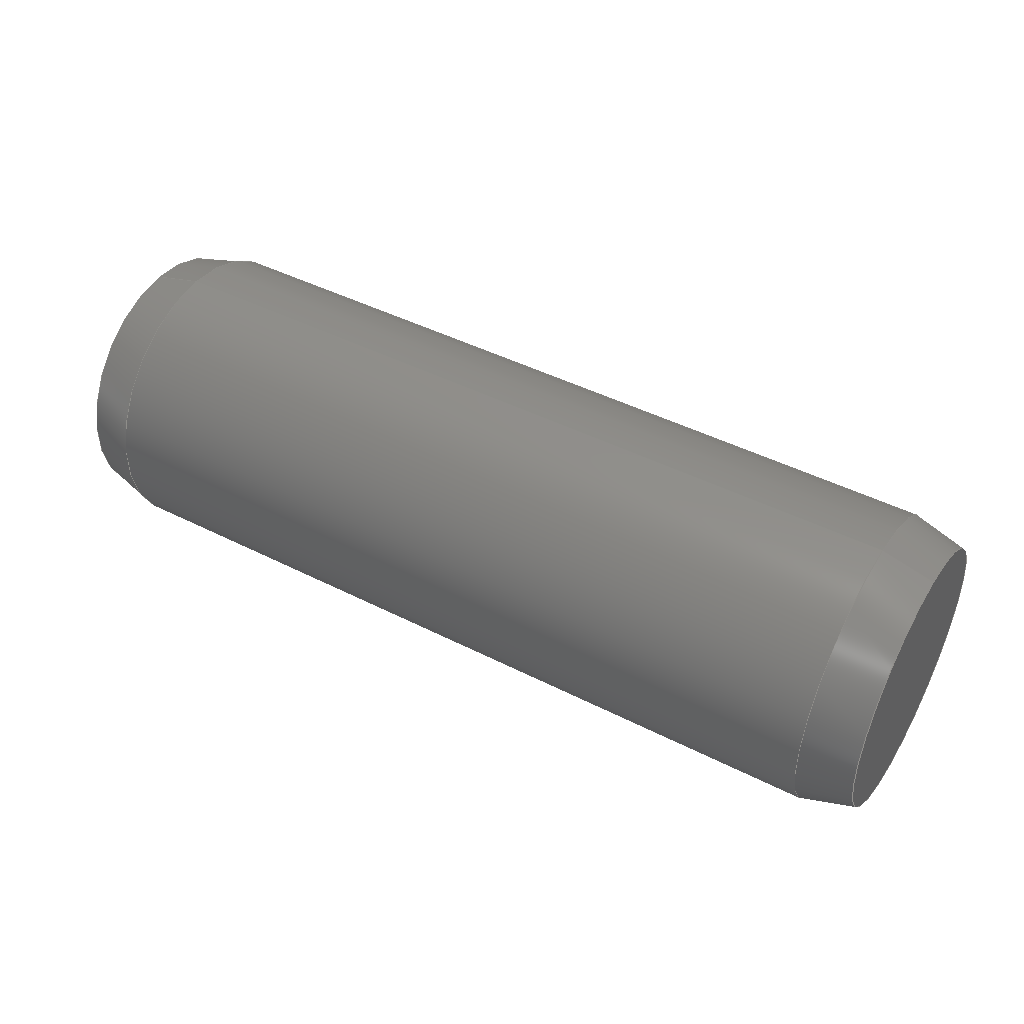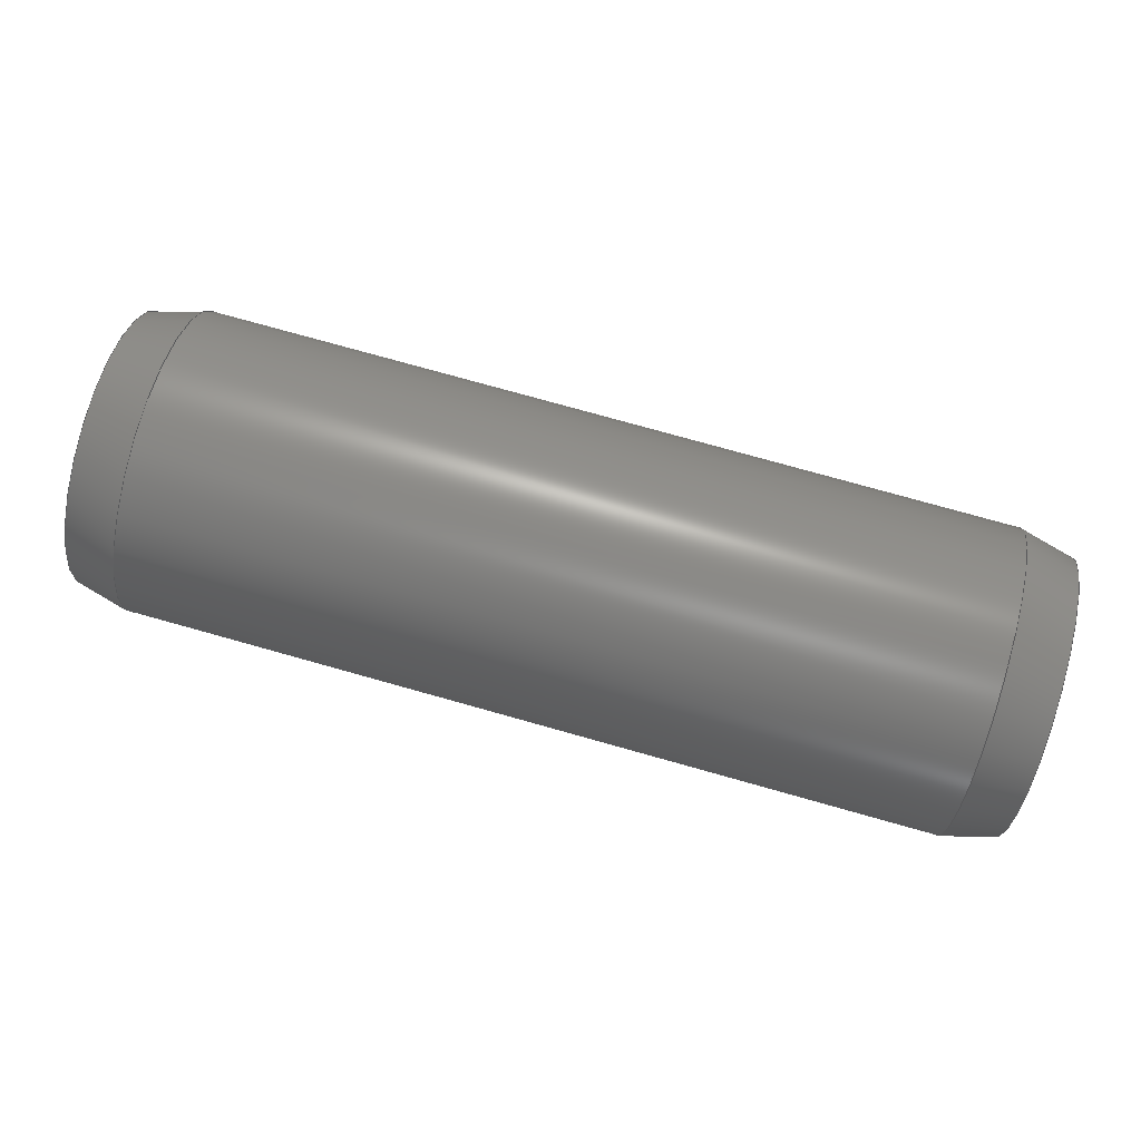
<metadata>
{"format":"step","ext":"step","renderer":"f3d","projection":"perspective","resolution":1024,"background":"white","views":[{"elev":44.6,"azim":30.7,"up":"+Z"},{"elev":77.6,"azim":15.6,"up":"+Y"}]}
</metadata>
<code>
ISO-10303-21;
DATA;
#1 = PERSON_AND_ORGANIZATION ( #240, #184 ) ;
#2 = CARTESIAN_POINT ( 'NONE',  ( 3, 0, 0 ) ) ;
#3 = LINE ( 'NONE', #158, #129 ) ;
#4 = AXIS2_PLACEMENT_3D ( 'NONE', #91, #54, #73 ) ;
#5 = CARTESIAN_POINT ( 'NONE',  ( 2.65, 0, 0 ) ) ;
#6 = CARTESIAN_POINT ( 'NONE',  ( -2.65, 0, 0 ) ) ;
#7 = DIRECTION ( 'NONE',  ( -1, 0, 0 ) ) ;
#8 = CARTESIAN_POINT ( 'NONE',  ( -3, 0, 0 ) ) ;
#9 = VECTOR ( 'NONE', #33, 1000 ) ;
#10 = DIRECTION ( 'NONE',  ( 0, 0, 1 ) ) ;
#11 = LINE ( 'NONE', #93, #9 ) ;
#12 = DIRECTION ( 'NONE',  ( 0.9659, 0, 0.2588 ) ) ;
#13 = ADVANCED_FACE ( 'NONE', ( #132 ), #56, .T. ) ;
#14 = LOCAL_TIME ( 22, 41, 43, #124 ) ;
#15 = APPROVAL_ROLE ( '' ) ;
#16 = APPROVAL_DATE_TIME ( #189, #122 ) ;
#17 = DESIGN_CONTEXT ( 'detailed design', #111, 'design' ) ;
#18 = AXIS2_PLACEMENT_3D ( 'NONE', #6, #30, #245 ) ;
#19 = PERSON_AND_ORGANIZATION ( #240, #184 ) ;
#20 = ORIENTED_EDGE ( 'NONE', *, *, #195, .T. ) ;
#21 = ORIENTED_EDGE ( 'NONE', *, *, #152, .T. ) ;
#22 = ADVANCED_BREP_SHAPE_REPRESENTATION ( 'M2 Dowel Pin- 6mm.step_Default_sldprt', ( #89, #174 ), #61 ) ;
#23 = EDGE_LOOP ( 'NONE', ( #154, #220 ) ) ;
#24 = AXIS2_PLACEMENT_3D ( 'NONE', #198, #96, #188 ) ;
#25 = PRODUCT_DEFINITION_FORMATION_WITH_SPECIFIED_SOURCE ( 'ANY', '', #265, .NOT_KNOWN. ) ;
#26 = DIRECTION ( 'NONE',  ( -1, 0, 0 ) ) ;
#27 = CARTESIAN_POINT ( 'NONE',  ( -2.65, 0, 0 ) ) ;
#28 = FACE_OUTER_BOUND ( 'NONE', #125, .T. ) ;
#29 = ORIENTED_EDGE ( 'NONE', *, *, #200, .F. ) ;
#30 = DIRECTION ( 'NONE',  ( 1, 0, 0 ) ) ;
#31 = FACE_OUTER_BOUND ( 'NONE', #41, .T. ) ;
#32 = DIRECTION ( 'NONE',  ( 0, 0, 1 ) ) ;
#33 = DIRECTION ( 'NONE',  ( -0.9659, -3.17e-17, 0.2588 ) ) ;
#34 = MECHANICAL_CONTEXT ( 'NONE', #38, 'mechanical' ) ;
#35 = CONICAL_SURFACE ( 'NONE', #271, 1, 0.2618 ) ;
#36 = LOCAL_TIME ( 22, 41, 43, #81 ) ;
#37 = PERSON_AND_ORGANIZATION ( #240, #184 ) ;
#38 = APPLICATION_CONTEXT ( 'configuration controlled 3d designs of mechanical parts and assemblies' ) ;
#39 = ORIENTED_EDGE ( 'NONE', *, *, #244, .T. ) ;
#40 = PERSON_AND_ORGANIZATION_ROLE ( 'design_supplier' ) ;
#41 = EDGE_LOOP ( 'NONE', ( #231, #123 ) ) ;
#42 = CIRCLE ( 'NONE', #101, 1 ) ;
#43 = CC_DESIGN_PERSON_AND_ORGANIZATION_ASSIGNMENT ( #209, #266, ( #265 ) ) ;
#44 = PERSON_AND_ORGANIZATION ( #240, #184 ) ;
#45 = ORIENTED_EDGE ( 'NONE', *, *, #138, .T. ) ;
#46 = CONICAL_SURFACE ( 'NONE', #205, 1, 0.2618 ) ;
#47 = CYLINDRICAL_SURFACE ( 'NONE', #18, 1 ) ;
#48 = CARTESIAN_POINT ( 'NONE',  ( 2.65, 0, 0 ) ) ;
#49 = DIRECTION ( 'NONE',  ( 1, 0, 0 ) ) ;
#50 = CC_DESIGN_SECURITY_CLASSIFICATION ( #159, ( #25 ) ) ;
#51 = ORIENTED_EDGE ( 'NONE', *, *, #195, .F. ) ;
#52 = EDGE_CURVE ( 'NONE', #239, #63, #92, .T. ) ;
#53 = LINE ( 'NONE', #141, #66 ) ;
#54 = DIRECTION ( 'NONE',  ( 1, 0, 0 ) ) ;
#55 = APPROVAL_DATE_TIME ( #275, #150 ) ;
#56 = CONICAL_SURFACE ( 'NONE', #225, 1, 0.2618 ) ;
#57 = LOCAL_TIME ( 22, 41, 43, #166 ) ;
#58 = PERSON_AND_ORGANIZATION_ROLE ( 'classification_officer' ) ;
#59 = EDGE_LOOP ( 'NONE', ( #241, #232, #260, #99 ) ) ;
#60 = ORIENTED_EDGE ( 'NONE', *, *, #128, .F. ) ;
#61 =( GEOMETRIC_REPRESENTATION_CONTEXT ( 3 ) GLOBAL_UNCERTAINTY_ASSIGNED_CONTEXT ( ( #215 ) ) GLOBAL_UNIT_ASSIGNED_CONTEXT ( ( #187, #74, #272 ) ) REPRESENTATION_CONTEXT ( 'NONE', 'WORKASPACE' ) );
#62 = ADVANCED_FACE ( 'NONE', ( #28 ), #236, .T. ) ;
#63 = VERTEX_POINT ( 'NONE', #264 ) ;
#64 = CARTESIAN_POINT ( 'NONE',  ( 2.65, 0, 0 ) ) ;
#65 = ORIENTED_EDGE ( 'NONE', *, *, #84, .T. ) ;
#66 = VECTOR ( 'NONE', #12, 1000 ) ;
#67 = DIRECTION ( 'NONE',  ( 0, 0, -1 ) ) ;
#68 = DIRECTION ( 'NONE',  ( 1, 0, 0 ) ) ;
#69 = DIRECTION ( 'NONE',  ( 1, 0, 0 ) ) ;
#70 = AXIS2_PLACEMENT_3D ( 'NONE', #106, #7, #90 ) ;
#71 = CC_DESIGN_APPROVAL ( #122, ( #159 ) ) ;
#72 = APPLICATION_PROTOCOL_DEFINITION ( 'international standard', 'config_control_design', 1994, #111 ) ;
#73 = DIRECTION ( 'NONE',  ( 0, 0, -1 ) ) ;
#74 =( NAMED_UNIT ( * ) PLANE_ANGLE_UNIT ( ) SI_UNIT ( $, .RADIAN. ) );
#75 = AXIS2_PLACEMENT_3D ( 'NONE', #199, #26, #263 ) ;
#76 = DIRECTION ( 'NONE',  ( 0, 0, 1 ) ) ;
#77 = ORIENTED_EDGE ( 'NONE', *, *, #107, .T. ) ;
#78 = CLOSED_SHELL ( 'NONE', ( #185, #171, #162, #253, #269, #219, #62, #13 ) ) ;
#79 = SECURITY_CLASSIFICATION_LEVEL ( 'unclassified' ) ;
#80 = VERTEX_POINT ( 'NONE', #262 ) ;
#81 = COORDINATED_UNIVERSAL_TIME_OFFSET ( 6, 0, .BEHIND. ) ;
#82 = VERTEX_POINT ( 'NONE', #259 ) ;
#83 = EDGE_LOOP ( 'NONE', ( #51, #77, #104, #151 ) ) ;
#84 = EDGE_CURVE ( 'NONE', #80, #105, #119, .T. ) ;
#85 = FACE_OUTER_BOUND ( 'NONE', #83, .T. ) ;
#86 = AXIS2_PLACEMENT_3D ( 'NONE', #204, #137, #32 ) ;
#87 = CC_DESIGN_PERSON_AND_ORGANIZATION_ASSIGNMENT ( #194, #146, ( #144 ) ) ;
#88 = VERTEX_POINT ( 'NONE', #110 ) ;
#89 = MANIFOLD_SOLID_BREP ( 'Elbow.step<1>', #78 ) ;
#90 = DIRECTION ( 'NONE',  ( 0, 0, 1 ) ) ;
#91 = CARTESIAN_POINT ( 'NONE',  ( -2.65, 0, 0 ) ) ;
#92 = CIRCLE ( 'NONE', #75, 1 ) ;
#93 = CARTESIAN_POINT ( 'NONE',  ( 2.65, -1.225e-16, 1 ) ) ;
#94 = DIRECTION ( 'NONE',  ( 0, 1, 0 ) ) ;
#95 = EDGE_CURVE ( 'NONE', #82, #235, #228, .T. ) ;
#96 = DIRECTION ( 'NONE',  ( 1, 0, 0 ) ) ;
#97 = COORDINATED_UNIVERSAL_TIME_OFFSET ( 6, 0, .BEHIND. ) ;
#98 = COORDINATED_UNIVERSAL_TIME_OFFSET ( 6, 0, .BEHIND. ) ;
#99 = ORIENTED_EDGE ( 'NONE', *, *, #244, .F. ) ;
#100 = DATE_TIME_ROLE ( 'creation_date' ) ;
#101 = AXIS2_PLACEMENT_3D ( 'NONE', #64, #49, #201 ) ;
#102 = PERSON_AND_ORGANIZATION_ROLE ( 'creator' ) ;
#103 = DATE_AND_TIME ( #168, #57 ) ;
#104 = ORIENTED_EDGE ( 'NONE', *, *, #152, .F. ) ;
#105 = VERTEX_POINT ( 'NONE', #221 ) ;
#106 = CARTESIAN_POINT ( 'NONE',  ( -3, 0, 0 ) ) ;
#107 = EDGE_CURVE ( 'NONE', #63, #80, #127, .T. ) ;
#108 = DIRECTION ( 'NONE',  ( 0, 0, 1 ) ) ;
#109 = DIRECTION ( 'NONE',  ( 1, 0, 0 ) ) ;
#110 = CARTESIAN_POINT ( 'NONE',  ( 3, -1.167e-16, 0.9062 ) ) ;
#111 = APPLICATION_CONTEXT ( 'configuration controlled 3d designs of mechanical parts and assemblies' ) ;
#112 = DIRECTION ( 'NONE',  ( -1, 0, 0 ) ) ;
#113 = PRODUCT_RELATED_PRODUCT_CATEGORY ( 'detail', '', ( #265 ) ) ;
#114 = CYLINDRICAL_SURFACE ( 'NONE', #4, 1 ) ;
#115 = PRODUCT_DEFINITION_SHAPE ( 'NONE', 'NONE',  #144 ) ;
#116 = DIRECTION ( 'NONE',  ( -1, 0, 0 ) ) ;
#117 = FACE_OUTER_BOUND ( 'NONE', #23, .T. ) ;
#118 = APPLICATION_PROTOCOL_DEFINITION ( 'international standard', 'config_control_design', 1994, #38 ) ;
#119 = CIRCLE ( 'NONE', #216, 1 ) ;
#120 = APPROVAL_PERSON_ORGANIZATION ( #37, #165, #15 ) ;
#121 = APPROVAL_STATUS ( 'not_yet_approved' ) ;
#122 = APPROVAL ( #230, 'UNSPECIFIED' ) ;
#123 = ORIENTED_EDGE ( 'NONE', *, *, #156, .T. ) ;
#124 = COORDINATED_UNIVERSAL_TIME_OFFSET ( 6, 0, .BEHIND. ) ;
#125 = EDGE_LOOP ( 'NONE', ( #148, #126, #202, #21 ) ) ;
#126 = ORIENTED_EDGE ( 'NONE', *, *, #191, .F. ) ;
#127 = LINE ( 'NONE', #179, #163 ) ;
#128 = EDGE_CURVE ( 'NONE', #147, #105, #3, .T. ) ;
#129 = VECTOR ( 'NONE', #197, 1000 ) ;
#130 = FACE_OUTER_BOUND ( 'NONE', #193, .T. ) ;
#131 = FACE_OUTER_BOUND ( 'NONE', #59, .T. ) ;
#132 = FACE_OUTER_BOUND ( 'NONE', #217, .T. ) ;
#133 = CIRCLE ( 'NONE', #261, 0.9062 ) ;
#134 = LOCAL_TIME ( 22, 41, 43, #98 ) ;
#135 = CARTESIAN_POINT ( 'NONE',  ( 3, 0, -0.9062 ) ) ;
#136 = APPROVAL_STATUS ( 'not_yet_approved' ) ;
#137 = DIRECTION ( 'NONE',  ( -1, 0, 0 ) ) ;
#138 = EDGE_CURVE ( 'NONE', #239, #105, #248, .T. ) ;
#139 = LINE ( 'NONE', #270, #149 ) ;
#140 = CARTESIAN_POINT ( 'NONE',  ( -2.65, 0, -1 ) ) ;
#141 = CARTESIAN_POINT ( 'NONE',  ( -2.65, 0, 1 ) ) ;
#142 = CIRCLE ( 'NONE', #24, 0.9062 ) ;
#143 = SHAPE_DEFINITION_REPRESENTATION ( #115, #22 ) ;
#144 = PRODUCT_DEFINITION ( 'UNKNOWN', '', #25, #17 ) ;
#145 = ORIENTED_EDGE ( 'NONE', *, *, #52, .F. ) ;
#146 = PERSON_AND_ORGANIZATION_ROLE ( 'creator' ) ;
#147 = VERTEX_POINT ( 'NONE', #135 ) ;
#148 = ORIENTED_EDGE ( 'NONE', *, *, #203, .F. ) ;
#149 = VECTOR ( 'NONE', #224, 1000 ) ;
#150 = APPROVAL ( #136, 'UNSPECIFIED' ) ;
#151 = ORIENTED_EDGE ( 'NONE', *, *, #138, .F. ) ;
#152 = EDGE_CURVE ( 'NONE', #105, #80, #42, .T. ) ;
#153 = DIRECTION ( 'NONE',  ( 1, 0, 0 ) ) ;
#154 = ORIENTED_EDGE ( 'NONE', *, *, #95, .T. ) ;
#155 = CARTESIAN_POINT ( 'NONE',  ( -2.65, 0, -1 ) ) ;
#156 = EDGE_CURVE ( 'NONE', #88, #147, #133, .T. ) ;
#157 = DIRECTION ( 'NONE',  ( 0, 0, -1 ) ) ;
#158 = CARTESIAN_POINT ( 'NONE',  ( 2.65, 0, -1 ) ) ;
#159 = SECURITY_CLASSIFICATION ( '', '', #79 ) ;
#160 = PERSON_AND_ORGANIZATION ( #240, #184 ) ;
#161 = FACE_OUTER_BOUND ( 'NONE', #214, .T. ) ;
#162 = ADVANCED_FACE ( 'NONE', ( #85 ), #47, .T. ) ;
#163 = VECTOR ( 'NONE', #176, 1000 ) ;
#164 = PLANE ( 'NONE',  #212 ) ;
#165 = APPROVAL ( #121, 'UNSPECIFIED' ) ;
#166 = COORDINATED_UNIVERSAL_TIME_OFFSET ( 6, 0, .BEHIND. ) ;
#167 = VECTOR ( 'NONE', #109, 1000 ) ;
#168 = CALENDAR_DATE ( 2022, 8, 11 ) ;
#169 = ORIENTED_EDGE ( 'NONE', *, *, #156, .F. ) ;
#170 = CALENDAR_DATE ( 2022, 8, 11 ) ;
#171 = ADVANCED_FACE ( 'NONE', ( #130 ), #35, .T. ) ;
#172 = CALENDAR_DATE ( 2022, 8, 11 ) ;
#173 = CC_DESIGN_PERSON_AND_ORGANIZATION_ASSIGNMENT ( #19, #102, ( #25 ) ) ;
#174 = AXIS2_PLACEMENT_3D ( 'NONE', #251, #76, #227 ) ;
#175 = DIRECTION ( 'NONE',  ( 1, 0, 0 ) ) ;
#176 = DIRECTION ( 'NONE',  ( 1, 0, 0 ) ) ;
#177 = CARTESIAN_POINT ( 'NONE',  ( -2.65, 0, 0 ) ) ;
#178 = CIRCLE ( 'NONE', #86, 0.9062 ) ;
#179 = CARTESIAN_POINT ( 'NONE',  ( -2.65, 1.225e-16, 1 ) ) ;
#180 = CC_DESIGN_DATE_AND_TIME_ASSIGNMENT ( #192, #100, ( #144 ) ) ;
#181 = CARTESIAN_POINT ( 'NONE',  ( 2.65, 0, 0 ) ) ;
#182 = CARTESIAN_POINT ( 'NONE',  ( 3, 0, 0 ) ) ;
#183 = AXIS2_PLACEMENT_3D ( 'NONE', #181, #112, #246 ) ;
#184 = ORGANIZATION ( 'UNSPECIFIED', 'UNSPECIFIED', '' ) ;
#185 = ADVANCED_FACE ( 'NONE', ( #131 ), #46, .T. ) ;
#186 = DIRECTION ( 'NONE',  ( 0, 0, 1 ) ) ;
#187 =( LENGTH_UNIT ( ) NAMED_UNIT ( * ) SI_UNIT ( .MILLI., .METRE. ) );
#188 = DIRECTION ( 'NONE',  ( 0, 0, -1 ) ) ;
#189 = DATE_AND_TIME ( #170, #134 ) ;
#190 = ORIENTED_EDGE ( 'NONE', *, *, #107, .F. ) ;
#191 = EDGE_CURVE ( 'NONE', #147, #88, #142, .T. ) ;
#192 = DATE_AND_TIME ( #172, #36 ) ;
#193 = EDGE_LOOP ( 'NONE', ( #169, #211, #65, #60 ) ) ;
#194 = PERSON_AND_ORGANIZATION ( #240, #184 ) ;
#195 = EDGE_CURVE ( 'NONE', #63, #239, #242, .T. ) ;
#196 = APPROVAL_PERSON_ORGANIZATION ( #234, #122, #210 ) ;
#197 = DIRECTION ( 'NONE',  ( -0.9659, 0, -0.2588 ) ) ;
#198 = CARTESIAN_POINT ( 'NONE',  ( 3, 0, 0 ) ) ;
#199 = CARTESIAN_POINT ( 'NONE',  ( -2.65, 0, 0 ) ) ;
#200 = EDGE_CURVE ( 'NONE', #235, #239, #139, .T. ) ;
#201 = DIRECTION ( 'NONE',  ( 0, 0, -1 ) ) ;
#202 = ORIENTED_EDGE ( 'NONE', *, *, #128, .T. ) ;
#203 = EDGE_CURVE ( 'NONE', #88, #80, #11, .T. ) ;
#204 = CARTESIAN_POINT ( 'NONE',  ( -3, 0, 0 ) ) ;
#205 = AXIS2_PLACEMENT_3D ( 'NONE', #27, #68, #108 ) ;
#206 = DIRECTION ( 'NONE',  ( -1, 0, 0 ) ) ;
#207 = CARTESIAN_POINT ( 'NONE',  ( -2.65, 0, 0 ) ) ;
#208 = CC_DESIGN_PERSON_AND_ORGANIZATION_ASSIGNMENT ( #44, #58, ( #159 ) ) ;
#209 = PERSON_AND_ORGANIZATION ( #240, #184 ) ;
#210 = APPROVAL_ROLE ( '' ) ;
#211 = ORIENTED_EDGE ( 'NONE', *, *, #203, .T. ) ;
#212 = AXIS2_PLACEMENT_3D ( 'NONE', #8, #206, #186 ) ;
#213 = DATE_TIME_ROLE ( 'classification_date' ) ;
#214 = EDGE_LOOP ( 'NONE', ( #190, #145, #45, #273 ) ) ;
#215 = UNCERTAINTY_MEASURE_WITH_UNIT (LENGTH_MEASURE( 1e-05 ), #187, 'distance_accuracy_value', 'NONE');
#216 = AXIS2_PLACEMENT_3D ( 'NONE', #5, #69, #67 ) ;
#217 = EDGE_LOOP ( 'NONE', ( #29, #257, #39, #20 ) ) ;
#218 = DIRECTION ( 'NONE',  ( -1, 0, 0 ) ) ;
#219 = ADVANCED_FACE ( 'NONE', ( #161 ), #114, .T. ) ;
#220 = ORIENTED_EDGE ( 'NONE', *, *, #247, .T. ) ;
#221 = CARTESIAN_POINT ( 'NONE',  ( 2.65, 0, -1 ) ) ;
#222 = DIRECTION ( 'NONE',  ( 0, 0, 1 ) ) ;
#223 = APPROVAL_ROLE ( '' ) ;
#224 = DIRECTION ( 'NONE',  ( 0.9659, -3.17e-17, -0.2588 ) ) ;
#225 = AXIS2_PLACEMENT_3D ( 'NONE', #177, #175, #222 ) ;
#226 = DIRECTION ( 'NONE',  ( 1, 0, 0 ) ) ;
#227 = DIRECTION ( 'NONE',  ( 1, 0, 0 ) ) ;
#228 = CIRCLE ( 'NONE', #70, 0.9062 ) ;
#229 = LOCAL_TIME ( 22, 41, 43, #97 ) ;
#230 = APPROVAL_STATUS ( 'not_yet_approved' ) ;
#231 = ORIENTED_EDGE ( 'NONE', *, *, #191, .T. ) ;
#232 = ORIENTED_EDGE ( 'NONE', *, *, #200, .T. ) ;
#233 = CC_DESIGN_DATE_AND_TIME_ASSIGNMENT ( #258, #213, ( #159 ) ) ;
#234 = PERSON_AND_ORGANIZATION ( #240, #184 ) ;
#235 = VERTEX_POINT ( 'NONE', #252 ) ;
#236 = CONICAL_SURFACE ( 'NONE', #183, 1, 0.2618 ) ;
#237 = APPROVAL_DATE_TIME ( #103, #165 ) ;
#238 = CALENDAR_DATE ( 2022, 8, 11 ) ;
#239 = VERTEX_POINT ( 'NONE', #140 ) ;
#240 = PERSON ( 'UNSPECIFIED', 'UNSPECIFIED', 'UNSPECIFIED', ('UNSPECIFIED'), ('UNSPECIFIED'), ('UNSPECIFIED') ) ;
#241 = ORIENTED_EDGE ( 'NONE', *, *, #247, .F. ) ;
#242 = CIRCLE ( 'NONE', #274, 1 ) ;
#243 = DIRECTION ( 'NONE',  ( 0, 0, -1 ) ) ;
#244 = EDGE_CURVE ( 'NONE', #82, #63, #53, .T. ) ;
#245 = DIRECTION ( 'NONE',  ( 0, 0, -1 ) ) ;
#246 = DIRECTION ( 'NONE',  ( 0, 0, -1 ) ) ;
#247 = EDGE_CURVE ( 'NONE', #235, #82, #178, .T. ) ;
#248 = LINE ( 'NONE', #155, #167 ) ;
#249 = CC_DESIGN_APPROVAL ( #150, ( #144 ) ) ;
#250 = CC_DESIGN_PERSON_AND_ORGANIZATION_ASSIGNMENT ( #1, #40, ( #25 ) ) ;
#251 = CARTESIAN_POINT ( 'NONE',  ( 0, 0, 0 ) ) ;
#252 = CARTESIAN_POINT ( 'NONE',  ( -3, -1.167e-16, -0.9062 ) ) ;
#253 = ADVANCED_FACE ( 'NONE', ( #117 ), #164, .T. ) ;
#254 = AXIS2_PLACEMENT_3D ( 'NONE', #182, #226, #94 ) ;
#255 = CALENDAR_DATE ( 2022, 8, 11 ) ;
#256 = APPROVAL_PERSON_ORGANIZATION ( #160, #150, #223 ) ;
#257 = ORIENTED_EDGE ( 'NONE', *, *, #95, .F. ) ;
#258 = DATE_AND_TIME ( #255, #229 ) ;
#259 = CARTESIAN_POINT ( 'NONE',  ( -3, 0, 0.9062 ) ) ;
#260 = ORIENTED_EDGE ( 'NONE', *, *, #52, .T. ) ;
#261 = AXIS2_PLACEMENT_3D ( 'NONE', #2, #153, #243 ) ;
#262 = CARTESIAN_POINT ( 'NONE',  ( 2.65, 1.225e-16, 1 ) ) ;
#263 = DIRECTION ( 'NONE',  ( 0, 0, 1 ) ) ;
#264 = CARTESIAN_POINT ( 'NONE',  ( -2.65, 1.225e-16, 1 ) ) ;
#265 = PRODUCT ( 'M2 Dowel Pin- 6mm.step_Default_sldprt', 'M2 Dowel Pin- 6mm.step_Default_sldprt', '', ( #34 ) ) ;
#266 = PERSON_AND_ORGANIZATION_ROLE ( 'design_owner' ) ;
#267 = CC_DESIGN_APPROVAL ( #165, ( #25 ) ) ;
#268 = PLANE ( 'NONE',  #254 ) ;
#269 = ADVANCED_FACE ( 'NONE', ( #31 ), #268, .T. ) ;
#270 = CARTESIAN_POINT ( 'NONE',  ( -2.65, -1.225e-16, -1 ) ) ;
#271 = AXIS2_PLACEMENT_3D ( 'NONE', #48, #218, #157 ) ;
#272 =( NAMED_UNIT ( * ) SI_UNIT ( $, .STERADIAN. ) SOLID_ANGLE_UNIT ( ) );
#273 = ORIENTED_EDGE ( 'NONE', *, *, #84, .F. ) ;
#274 = AXIS2_PLACEMENT_3D ( 'NONE', #207, #116, #10 ) ;
#275 = DATE_AND_TIME ( #238, #14 ) ;
ENDSEC;
END-ISO-10303-21;

</code>
